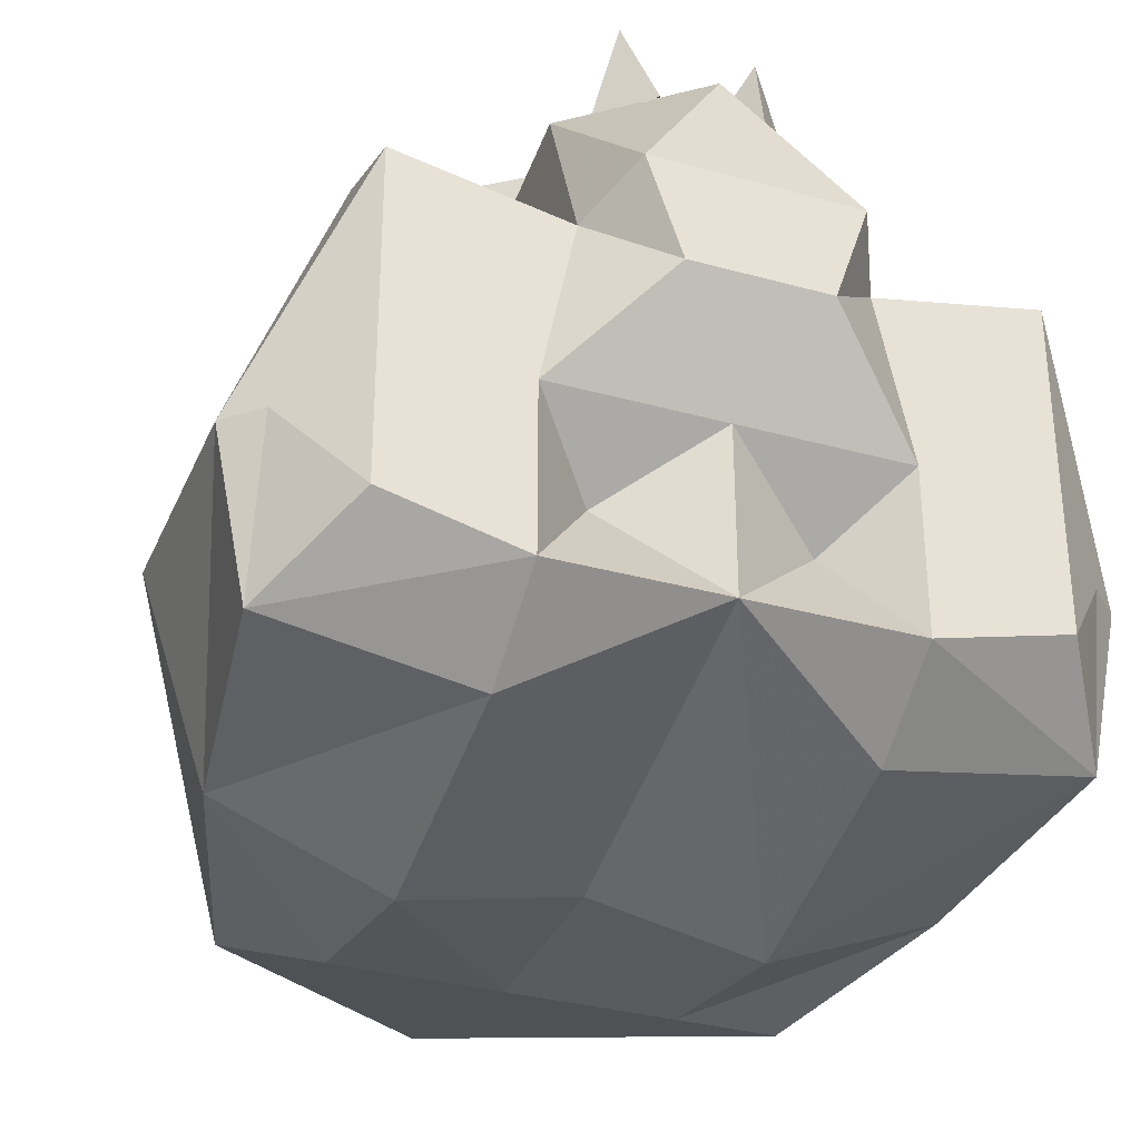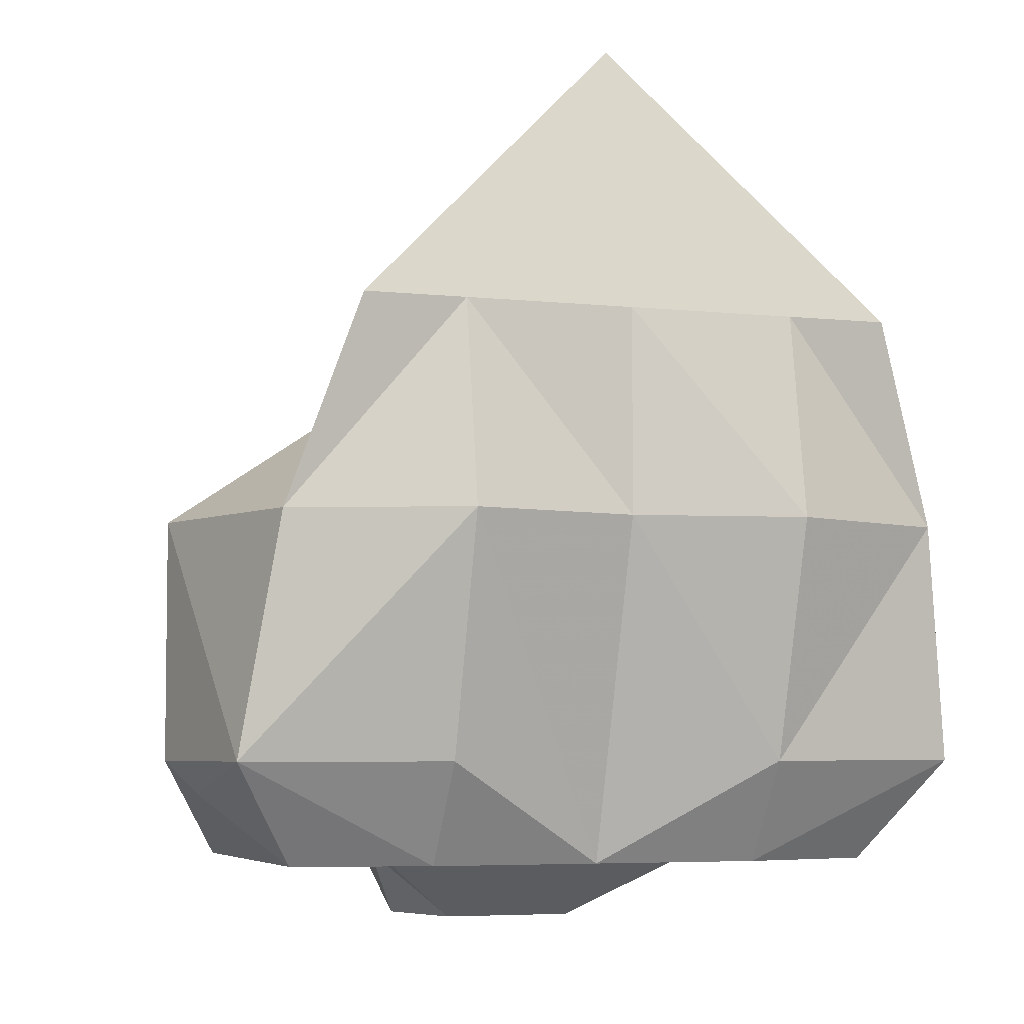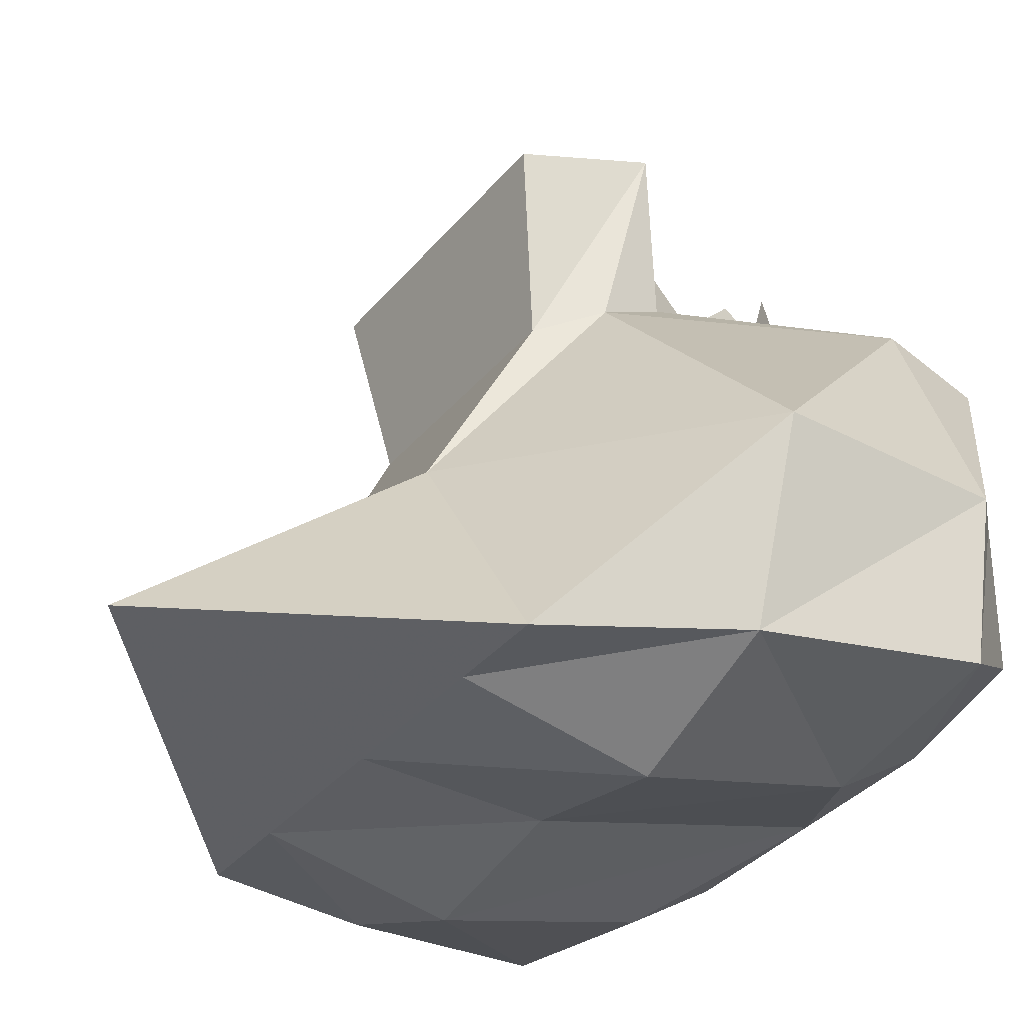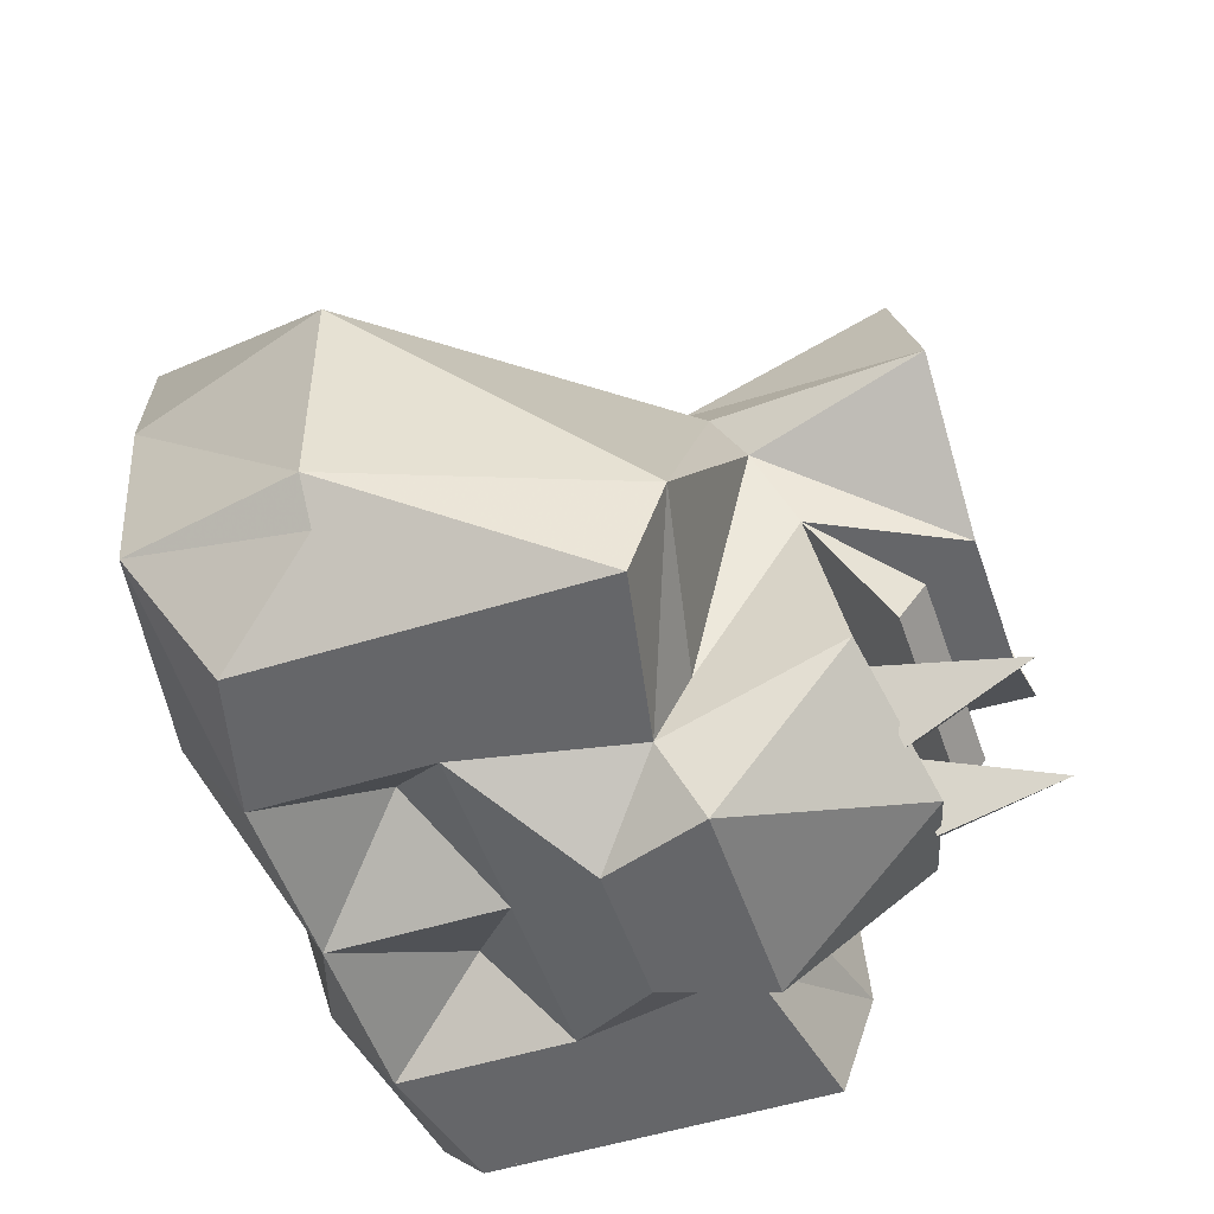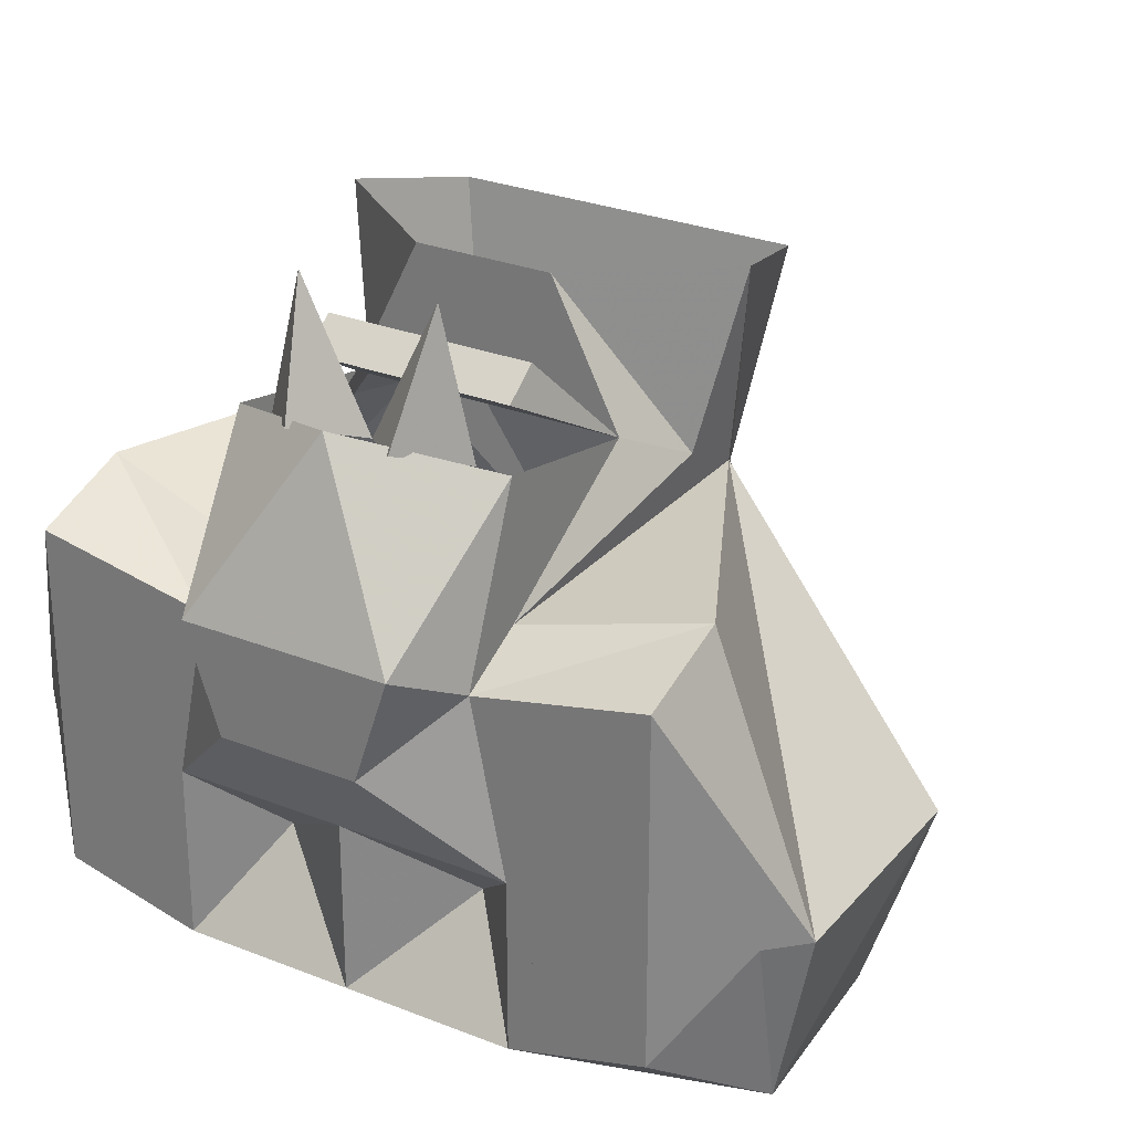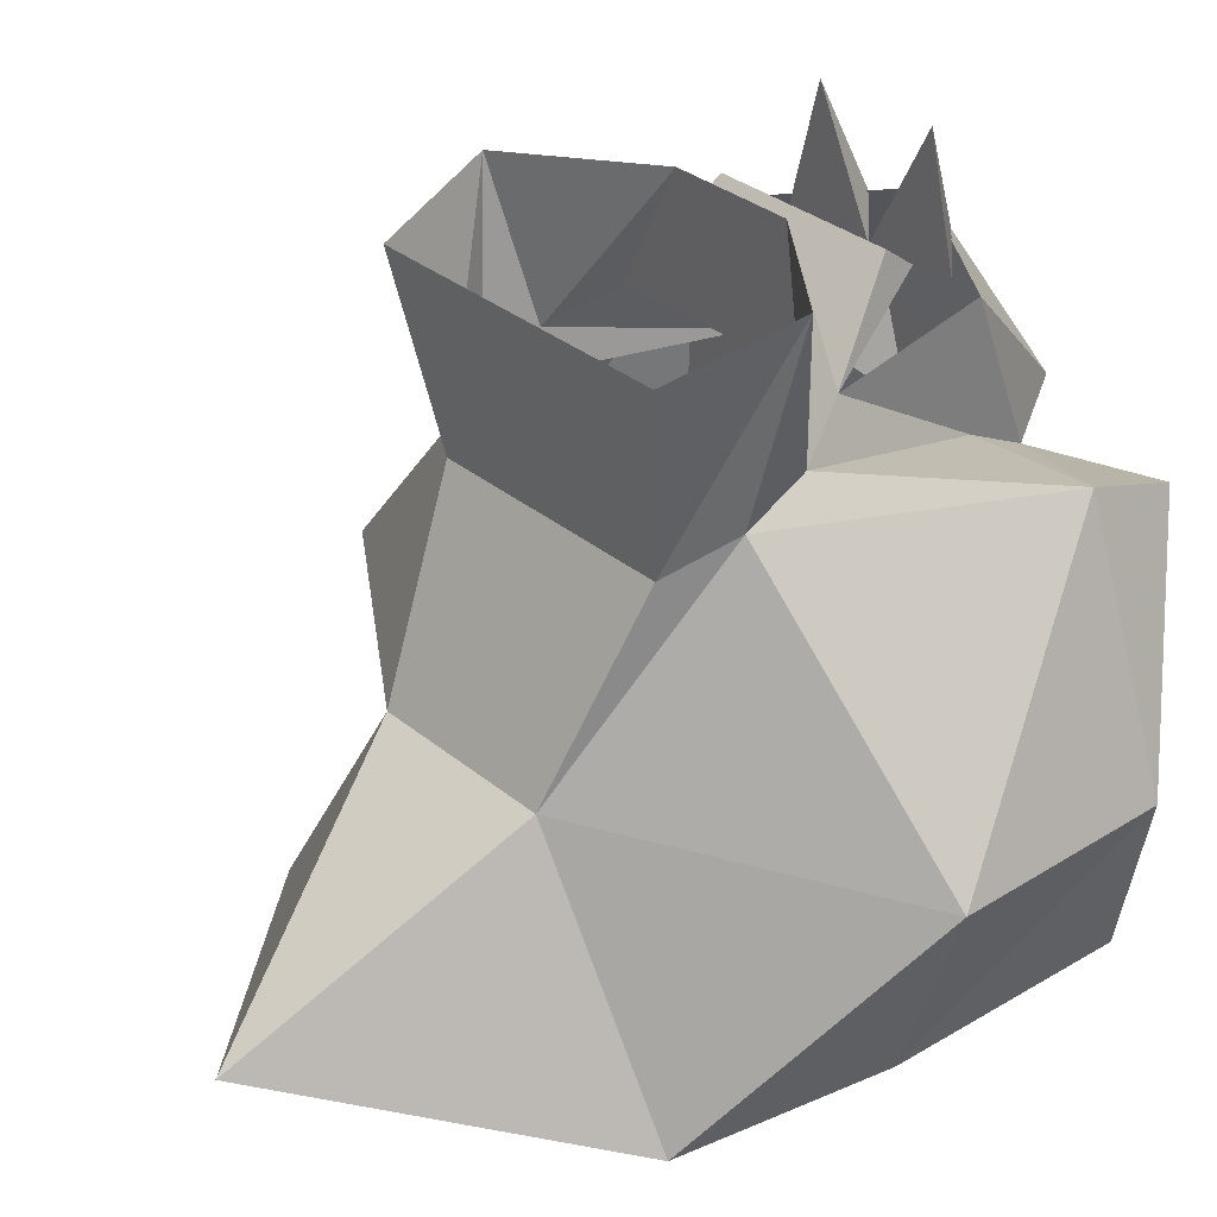
<metadata>
{"format":"obj","ext":"obj","renderer":"f3d","projection":"perspective","resolution":1024,"background":"white","views":[{"elev":-33.2,"azim":159.1,"up":"+Y"},{"elev":-5.3,"azim":-19.2,"up":"+Z"},{"elev":-36.4,"azim":55.5,"up":"+Y"},{"elev":-51.9,"azim":108.6,"up":"+Z"},{"elev":27.6,"azim":-148.6,"up":"+Y"},{"elev":32.4,"azim":48.9,"up":"+Y"}]}
</metadata>
<code>
o npc/scared_skavid/chat
v 20 -44 -52
v 0 -36 -64
v 20 -36 -64
v 44 -40 -52
v 40 -44 -24
v 20 -52 -24
v 0 -48 -24
v -20 -52 -24
v -20 -44 -52
v -20 -36 -64
v -12 -24 -56
v 0 -16 -64
v 12 -24 -56
v 20 -16 -64
v 36 -12 -64
v 36 -32 -64
v 44 -20 -56
v 48 -20 -52
v 48 -20 -24
v 32 -48 0
v 20 -48 0
v 0 -48 0
v -20 -48 0
v -40 -44 -24
v -44 -40 -52
v -36 -32 -64
v -20 -16 -64
v -8 -4 -72
v 8 -4 -72
v -48 -20 -52
v -44 -20 -56
v -36 -12 -64
v -16 4 -64
v -12 8 -72
v -4 8 -72
v 4 8 -72
v 12 8 -72
v 16 4 -64
v 36 8 -64
v -36 8 -64
v -36 12 -52
v -16 8 -56
v -16 24 -56
v 0 28 -64
v 16 24 -56
v 16 8 -56
v 36 12 -52
v 20 12 -20
v 12 -16 0
v 0 -40 32
v -32 -48 0
v -12 -16 0
v -48 -20 -24
v -20 12 -20
v 16 20 -36
v 20 16 -28
v 16 8 -12
v -20 16 -28
v -16 20 -36
v -8 36 -36
v 12 31 -46
v -12 31 -46
v -12 28 -50
v 12 28 -50
v -16 8 -12
v 8 36 -36
v 24 36 -24
v 20 32 -8
v -20 32 -8
v -24 36 -24
v -12 24 -56
v 0 24 -56
v -8 40 -56
v -6 26 -62
v 12 24 -56
v 8 40 -56
v 6 26 -62
v 40 -20 -60
v 36 -28 -64
v 28 -32 -64
v 36 -16 -64
v 20 -20 -64
v 16 -24 -60
v 20 -32 -64
v -28 -32 -64
v -36 -28 -64
v -40 -20 -60
v -36 -16 -64
v -20 -20 -64
v -16 -24 -60
v -20 -32 -64
f 1 2 3
f 1 3 4
f 1 4 5
f 1 5 6
f 1 6 7
f 1 7 2
f 2 7 8
f 2 8 9
f 2 9 10
f 2 10 11
f 2 11 12
f 2 12 13
f 2 13 3
f 3 13 14
f 3 14 15
f 3 15 16
f 3 16 4
f 4 16 17
f 4 17 18
f 4 18 5
f 5 18 19
f 5 19 20
f 5 20 21
f 5 21 6
f 6 21 22
f 6 22 7
f 7 22 23
f 7 23 8
f 8 23 24
f 8 24 25
f 8 25 9
f 9 25 10
f 10 25 26
f 10 26 27
f 10 27 11
f 11 27 12
f 12 27 28
f 12 28 29
f 12 29 14
f 12 14 13
f 25 30 31
f 25 31 26
f 26 31 32
f 26 32 27
f 27 32 33
f 27 33 28
f 28 33 34
f 28 34 35
f 28 35 29
f 29 35 36
f 29 36 37
f 29 37 38
f 29 38 14
f 14 38 15
f 15 38 39
f 15 39 18
f 15 18 17
f 15 17 16
f 30 40 32
f 30 32 31
f 32 40 33
f 33 40 41
f 33 41 42
f 33 42 43
f 33 43 34
f 34 43 44
f 34 44 35
f 35 44 36
f 36 44 37
f 37 44 45
f 37 45 38
f 38 45 46
f 38 46 47
f 38 47 39
f 39 47 18
f 18 47 19
f 19 47 48
f 19 48 49
f 19 49 20
f 20 49 50
f 20 50 21
f 21 50 22
f 22 50 23
f 23 50 51
f 23 51 24
f 24 51 52
f 24 52 53
f 24 53 25
f 25 53 30
f 30 53 54
f 30 54 41
f 30 41 40
f 46 45 55
f 46 55 56
f 46 56 47
f 47 56 48
f 48 56 57
f 48 57 49
f 49 57 52
f 49 52 50
f 50 52 51
f 54 58 42
f 54 42 41
f 59 43 42
f 59 42 58
f 59 58 60
f 59 60 55
f 59 55 61
f 59 61 62
f 59 62 63
f 59 63 55
f 55 63 64
f 55 64 61
f 61 64 62
f 62 64 63
f 52 57 65
f 52 65 54
f 52 54 53
f 65 58 54
f 55 60 66
f 55 66 56
f 56 66 67
f 56 67 48
f 48 67 57
f 57 67 68
f 57 68 65
f 65 68 69
f 65 69 70
f 65 70 54
f 54 70 58
f 58 70 60
f 71 72 73
f 71 73 74
f 74 73 72
f 72 75 76
f 72 76 77
f 77 76 75
f 78 79 80
f 78 80 81
f 81 80 82
f 82 80 83
f 83 80 84
f 85 86 87
f 85 87 88
f 85 88 89
f 85 89 90
f 85 90 91

</code>
